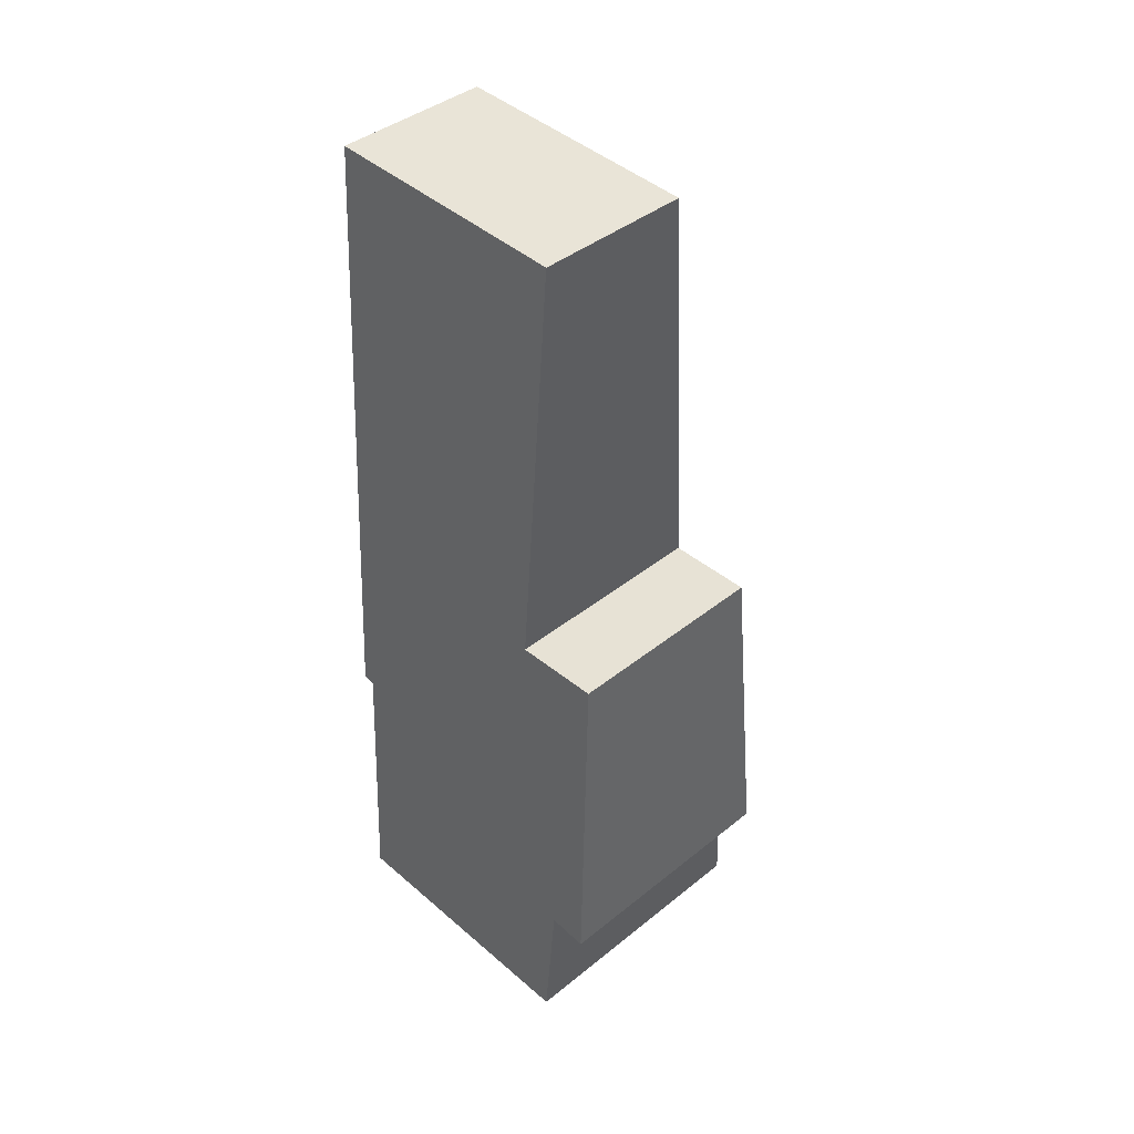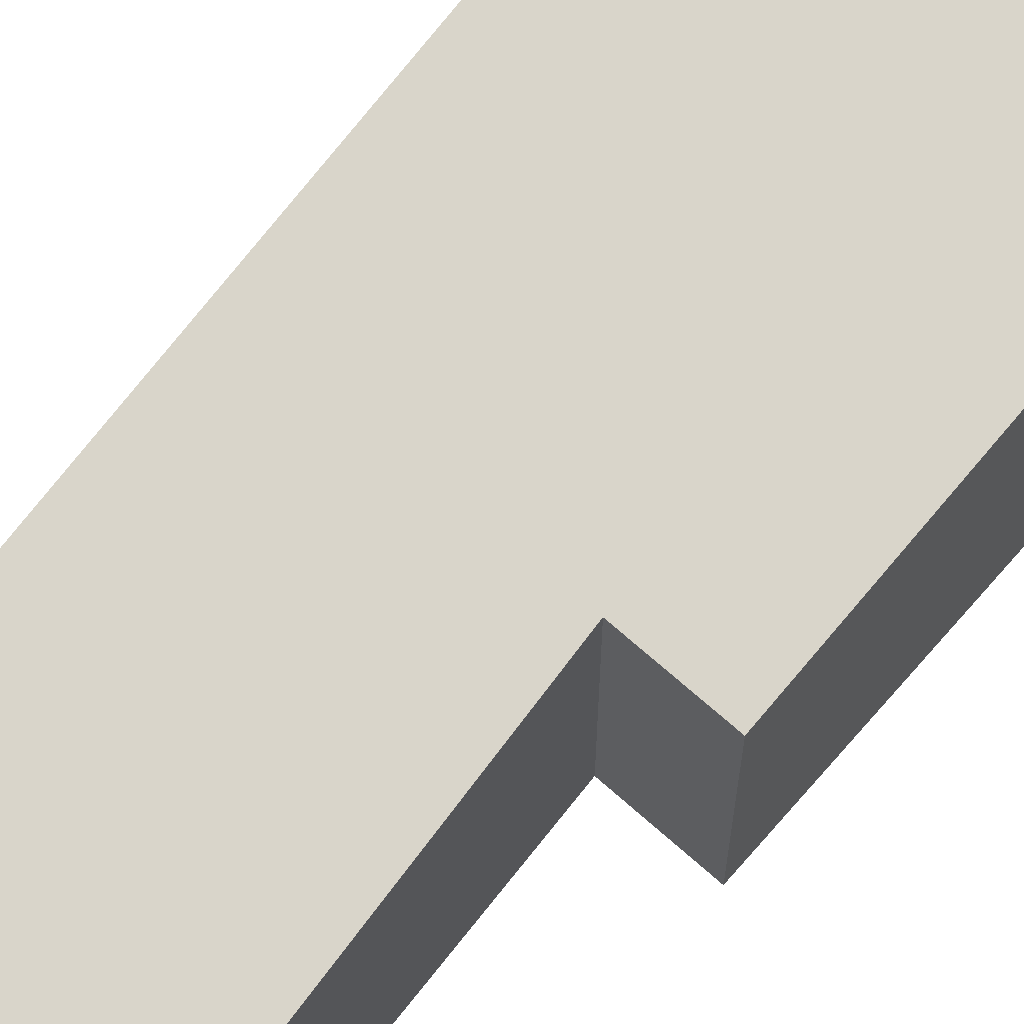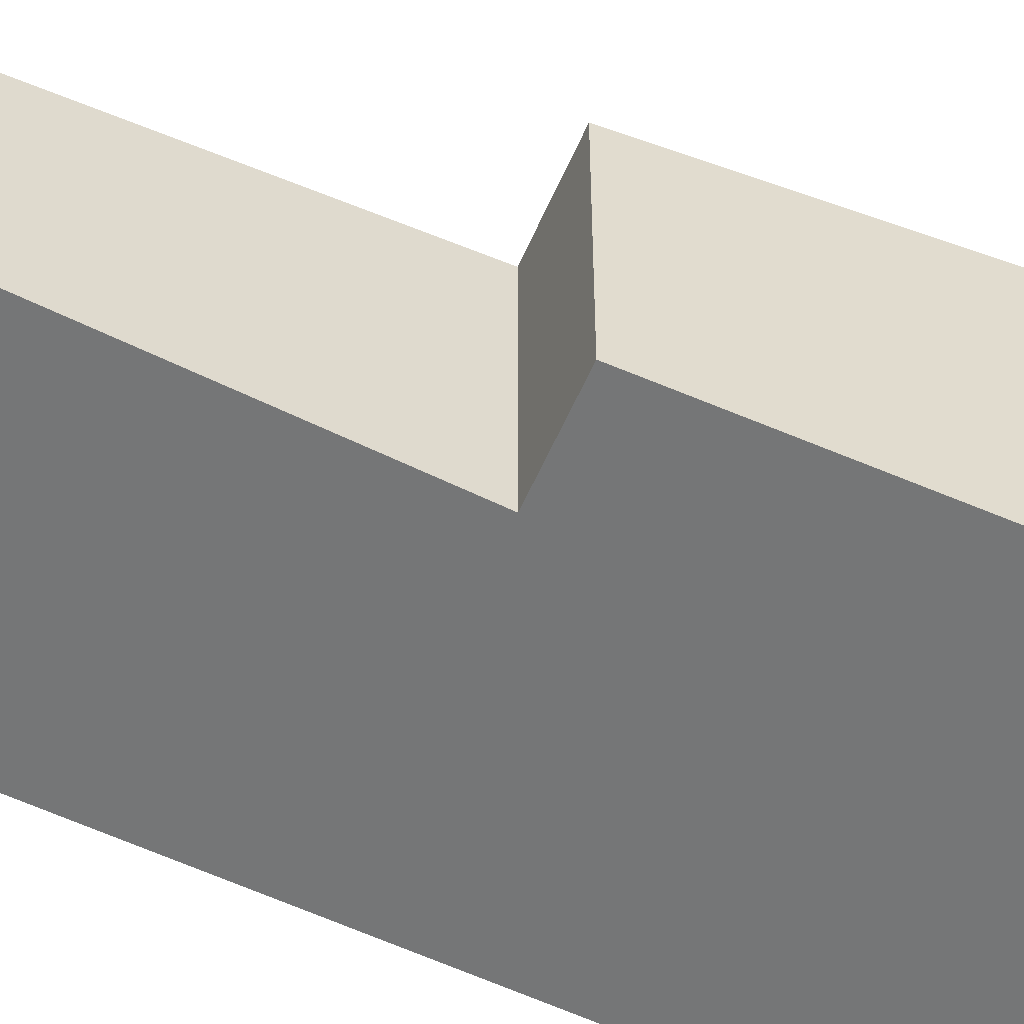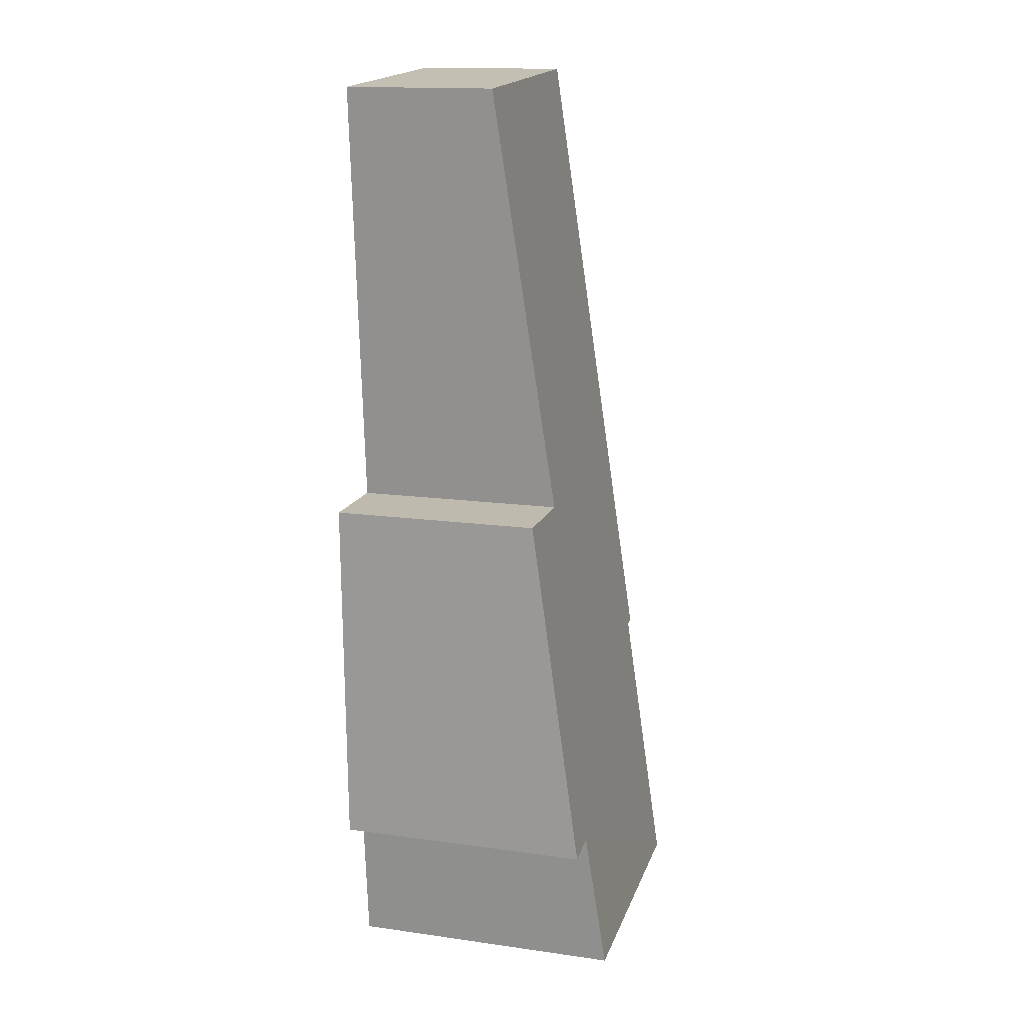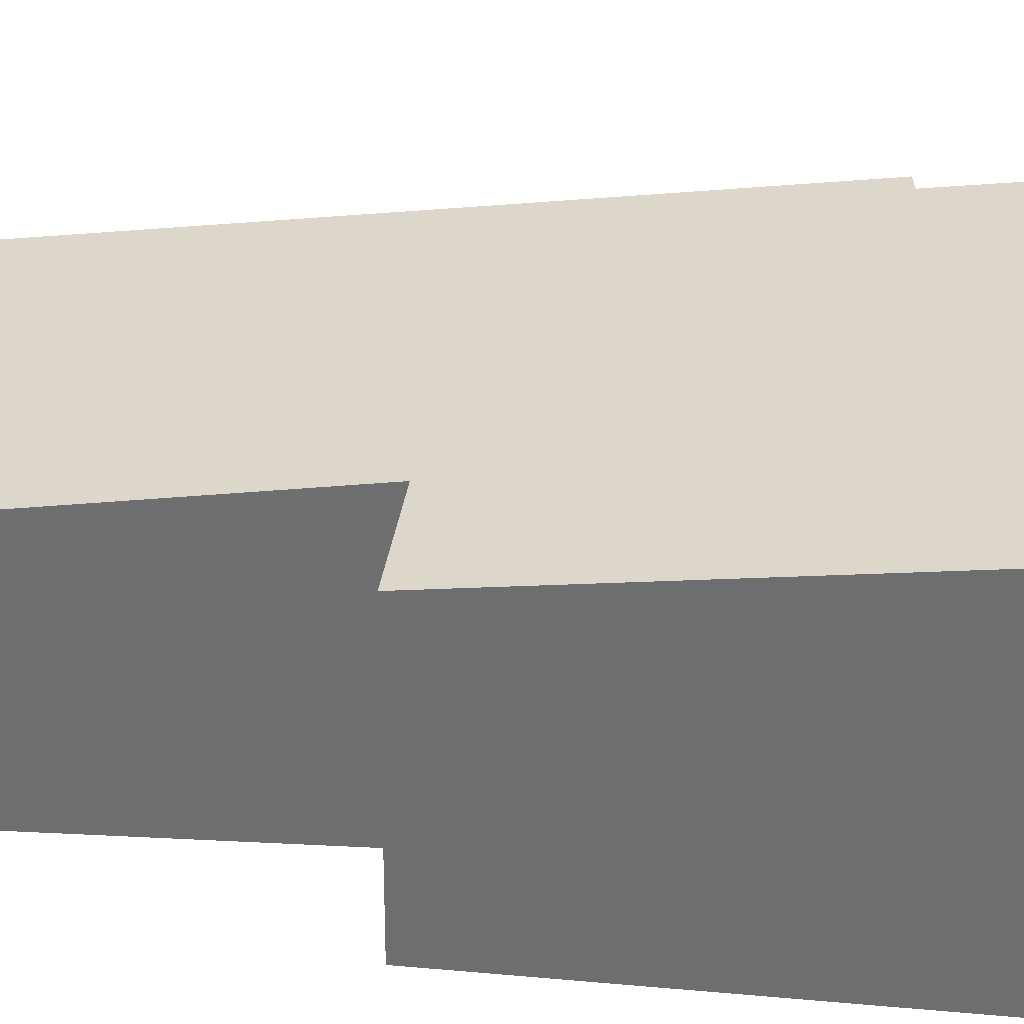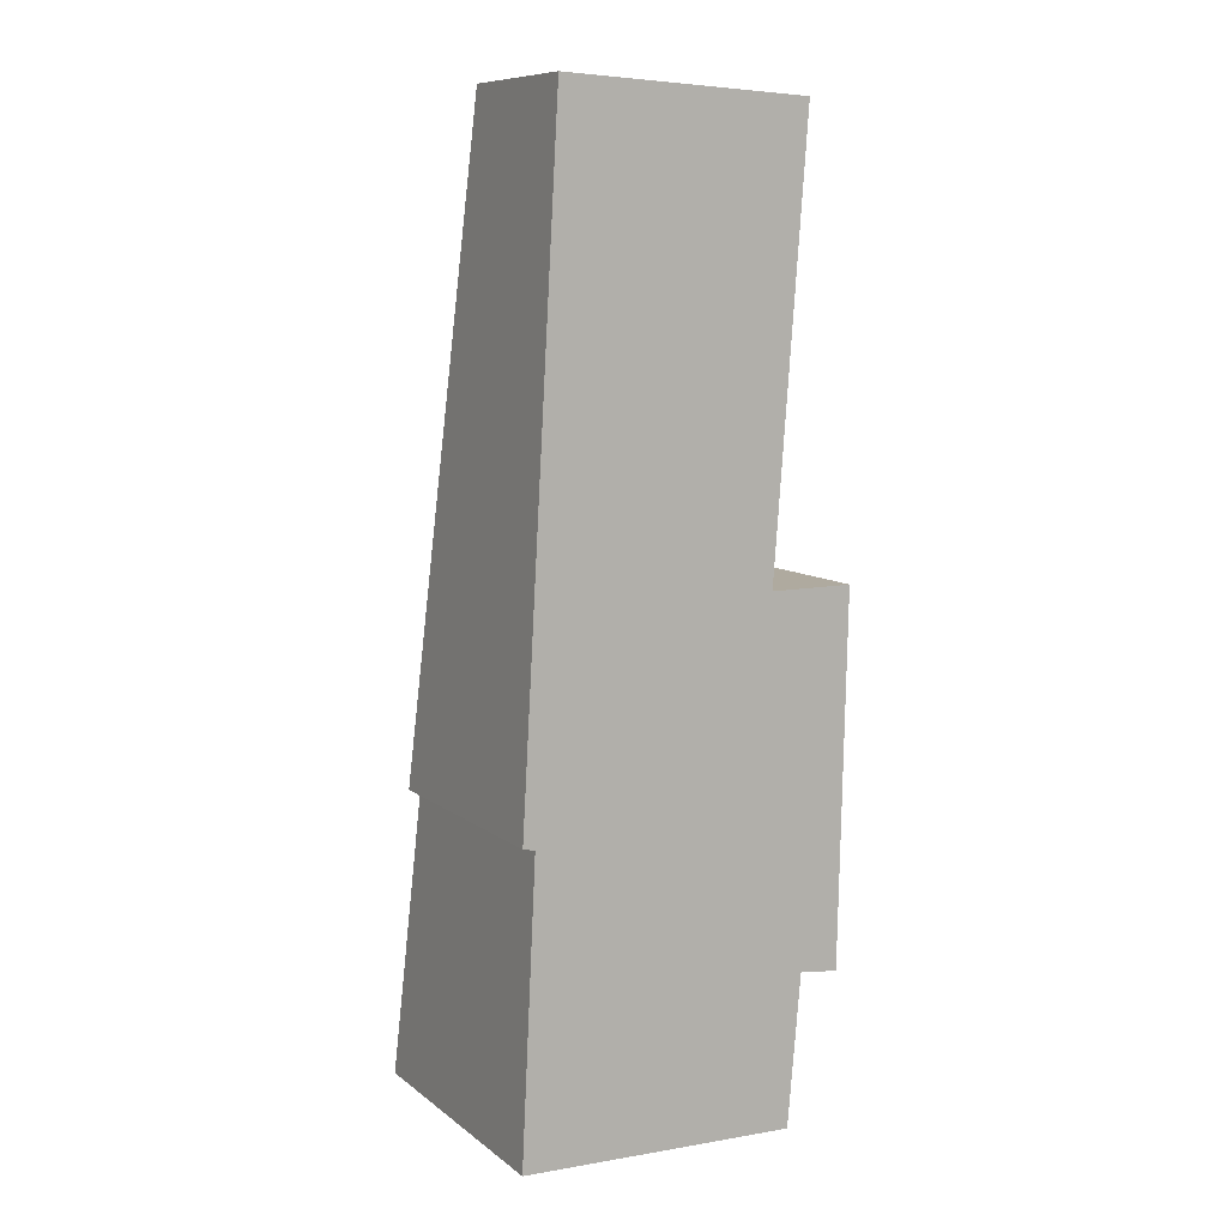
<metadata>
{"format":"obj","ext":"obj","renderer":"f3d","projection":"perspective","resolution":1024,"background":"white","views":[{"elev":40.5,"azim":45.3,"up":"+Z"},{"elev":66.9,"azim":42.1,"up":"+Y"},{"elev":-56.7,"azim":66.9,"up":"+Y"},{"elev":15.5,"azim":106.4,"up":"+Z"},{"elev":34.8,"azim":98.4,"up":"+Y"},{"elev":9.4,"azim":-29.1,"up":"+Z"}]}
</metadata>
<code>
v  0 3.007 1.841e-16
v  3.134 2.792 1.488
v  2.992 3.007 -0.131
v  3.642 2.273 5.379
v  3.558 2.796 1.436
v  0.157 2.589 3.151
v  2.737 2.278 5.379
v  3.089 1.658 10.04
v  0.029 2.586 3.178
v  0.433 1.657 10.17
v  3.089 -6.15e-16 10.04
v  0.433 -6.227e-16 10.17
v  2.737 -3.294e-16 5.379
v  3.642 -3.294e-16 5.379
v  3.558 -8.793e-17 1.436
v  2.992 8.021e-18 -0.131
v  3.134 -9.111e-17 1.488
v  0 0 0
v  0.157 -1.929e-16 3.151
v  0.029 -1.946e-16 3.178
g defaultobject
f 1 2 3
f 2 4 5
f 4 2 1
f 4 1 6
f 4 6 7
f 7 6 8
f 8 6 9
f 8 9 10
f 10 11 8
f 11 10 12
f 13 4 7
f 4 13 14
f 8 13 7
f 13 8 11
f 4 15 5
f 15 4 14
f 2 16 3
f 16 2 17
f 15 2 5
f 2 15 17
f 16 1 3
f 1 16 18
f 19 9 6
f 9 19 20
f 18 6 1
f 6 18 19
f 20 10 9
f 10 20 12
f 14 17 15
f 17 14 19
f 19 14 20
f 20 14 13
f 20 13 12
f 12 13 11
f 17 18 16
f 18 17 19

</code>
